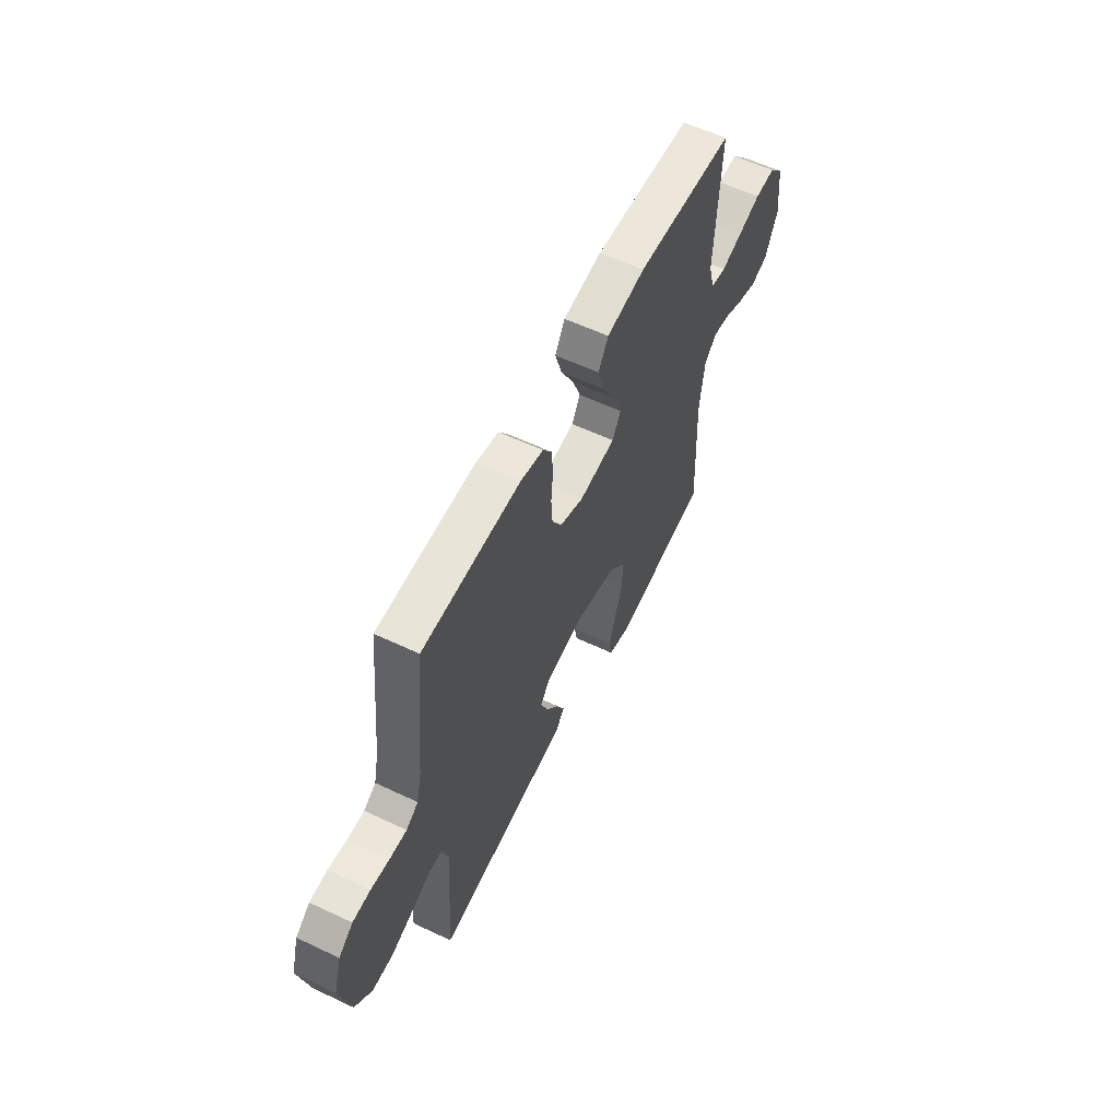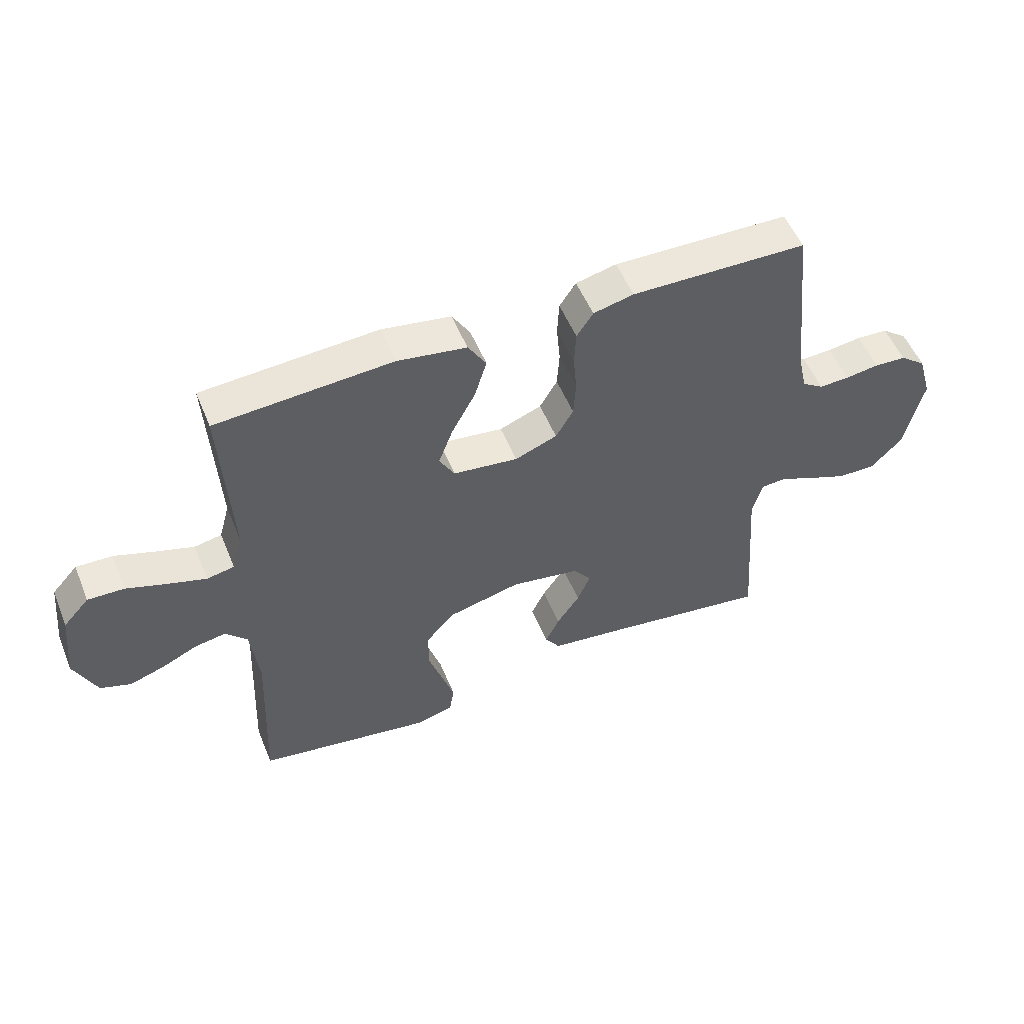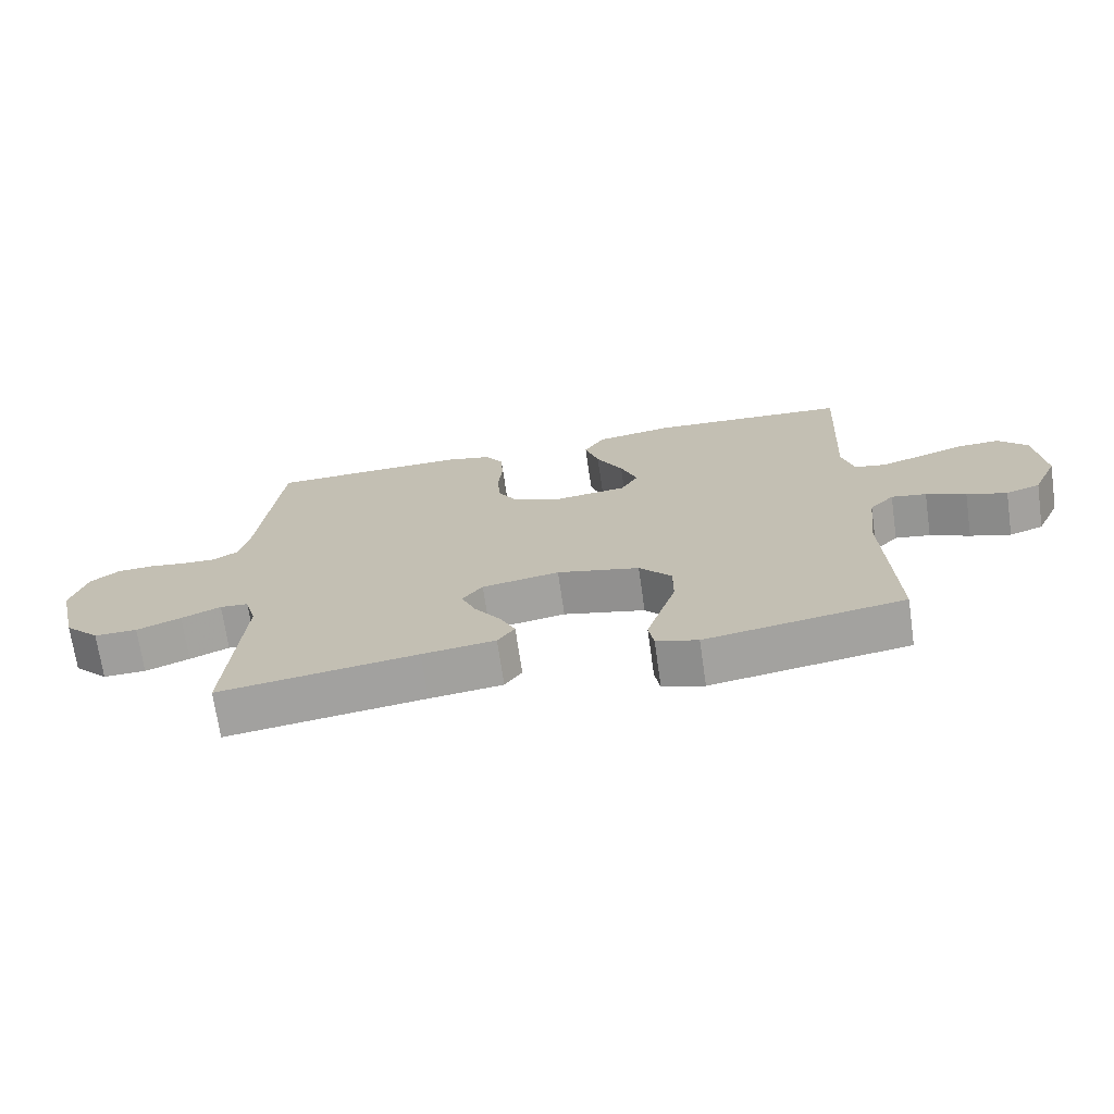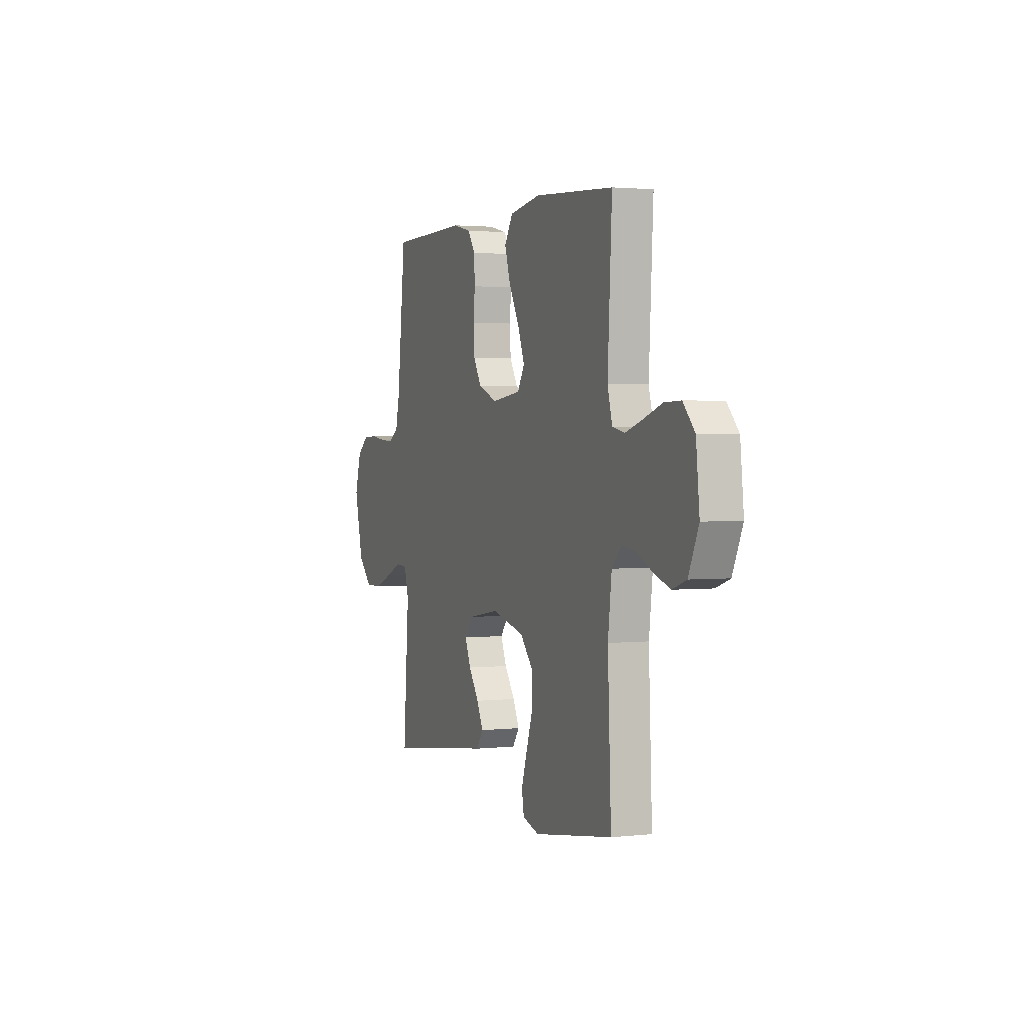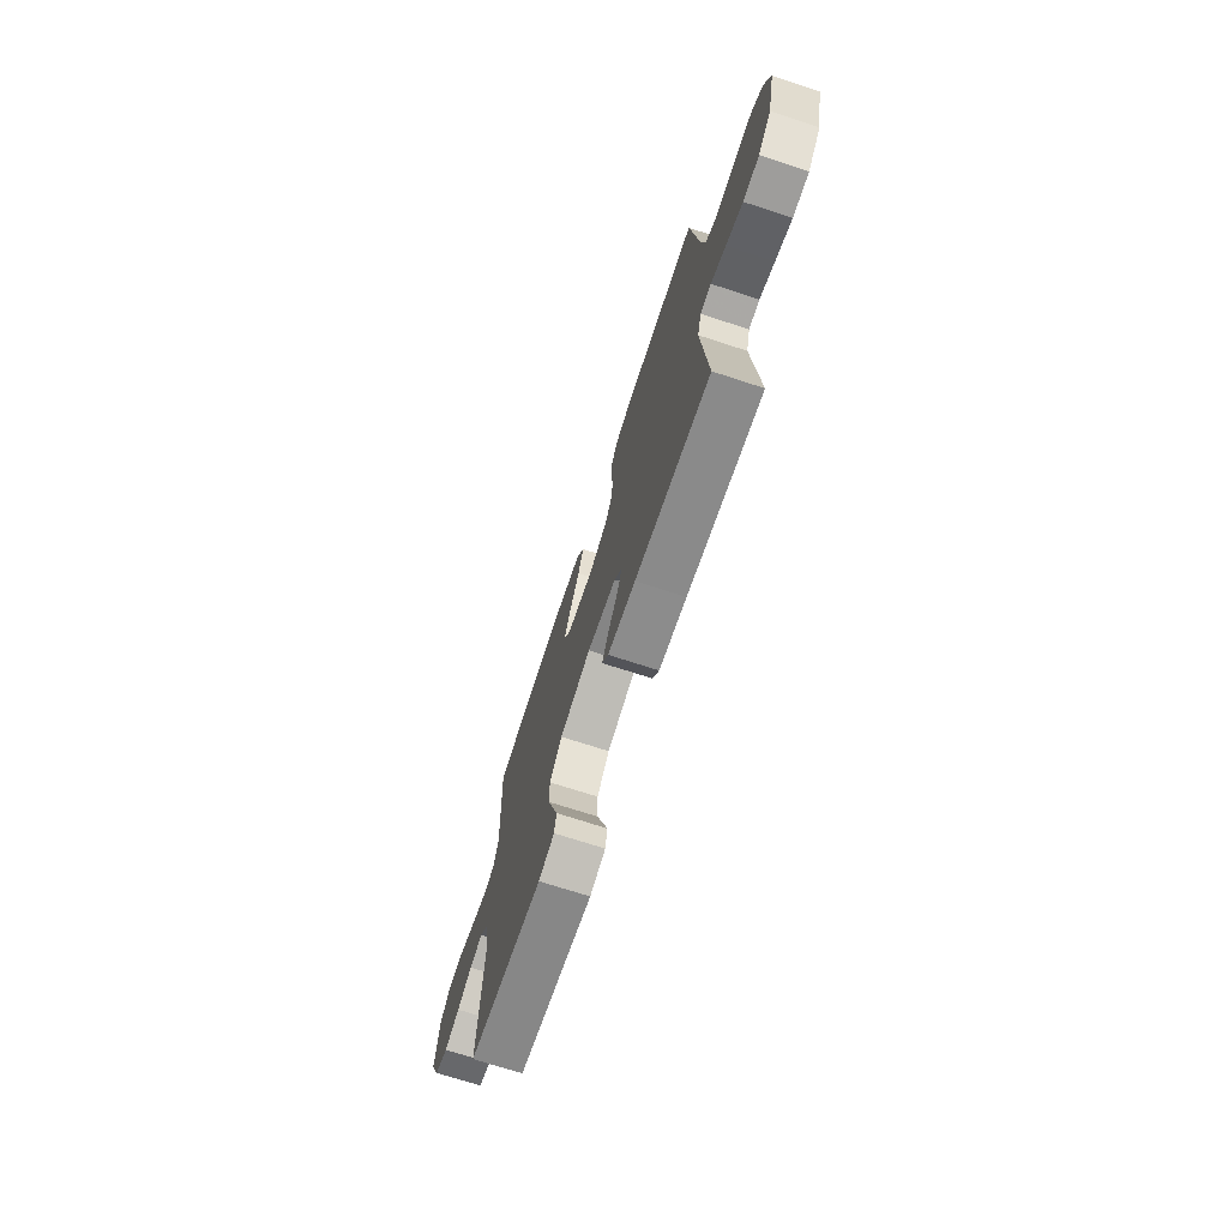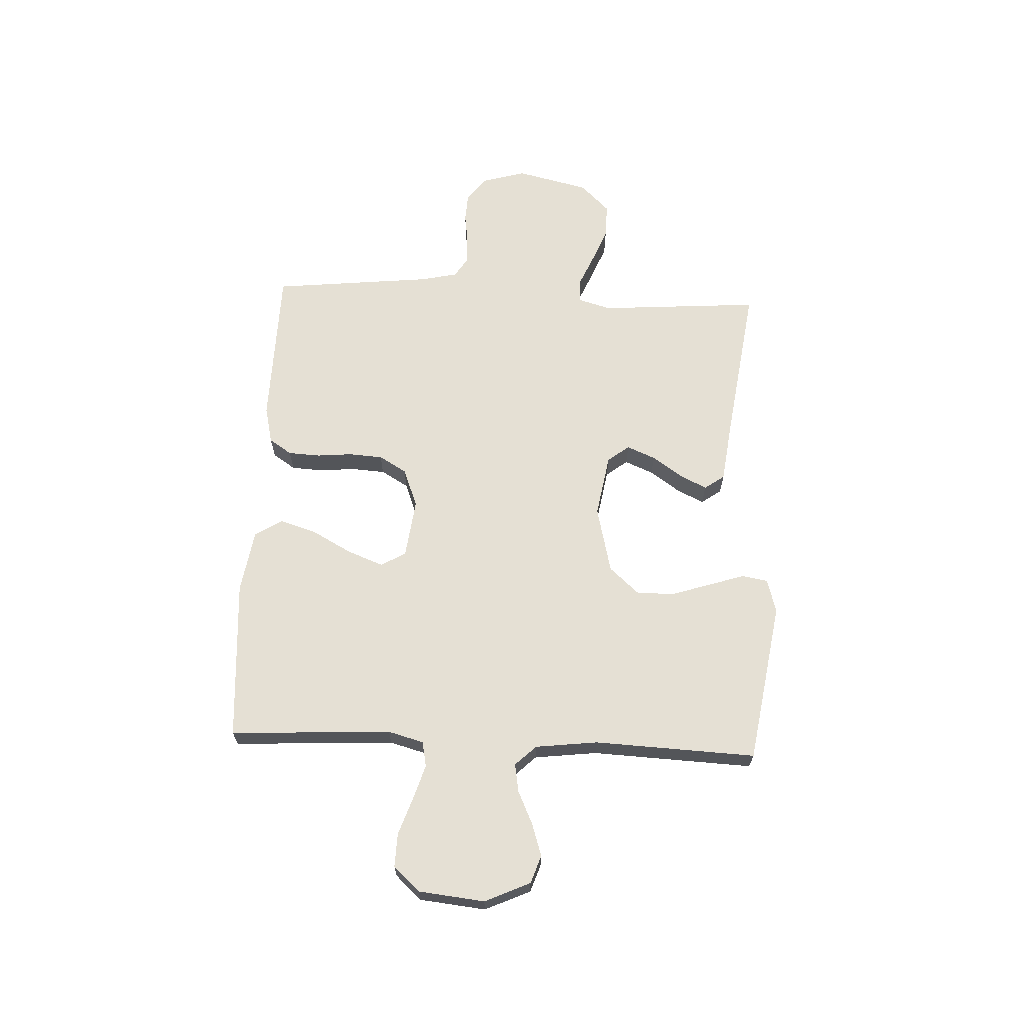
<metadata>
{"format":"obj","ext":"obj","renderer":"f3d","projection":"perspective","resolution":1024,"background":"white","views":[{"elev":58.7,"azim":-64.0,"up":"+Z"},{"elev":53.2,"azim":157.9,"up":"+Z"},{"elev":-70.7,"azim":8.2,"up":"+Z"},{"elev":2.1,"azim":68.5,"up":"+Z"},{"elev":-71.3,"azim":-108.1,"up":"+Z"},{"elev":65.6,"azim":92.6,"up":"+Y"}]}
</metadata>
<code>
v 0.5 0.07 -0.5
v 0.2 0.07 -0.548
v 0.137 0.07 -0.53
v 0.129 0.07 -0.482
v 0.15 0.07 -0.416
v 0.174 0.07 -0.343
v 0.174 0.07 -0.273
v 0.125 0.07 -0.218
v 0 0.07 -0.188
v -0.117 0.07 -0.208
v -0.148 0.07 -0.248
v -0.126 0.07 -0.301
v -0.087 0.07 -0.357
v -0.063 0.07 -0.407
v -0.089 0.07 -0.444
v -0.2 0.07 -0.458
v -0.5 0.07 -0.5
v -0.478 0.07 -0.2
v -0.495 0.07 -0.139
v -0.538 0.07 -0.136
v -0.598 0.07 -0.162
v -0.665 0.07 -0.189
v -0.73 0.07 -0.19
v -0.783 0.07 -0.136
v -0.815 0.07 0
v -0.791 0.07 0.082
v -0.747 0.07 0.116
v -0.693 0.07 0.119
v -0.635 0.07 0.111
v -0.584 0.07 0.109
v -0.547 0.07 0.133
v -0.532 0.07 0.2
v -0.5 0.07 0.5
v -0.2 0.07 0.506
v -0.131 0.07 0.49
v -0.103 0.07 0.448
v -0.1 0.07 0.388
v -0.106 0.07 0.323
v -0.102 0.07 0.26
v -0.072 0.07 0.209
v 0 0.07 0.181
v 0.111 0.07 0.195
v 0.137 0.07 0.241
v 0.112 0.07 0.307
v 0.072 0.07 0.381
v 0.051 0.07 0.449
v 0.082 0.07 0.5
v 0.2 0.07 0.519
v 0.5 0.07 0.5
v 0.484 0.07 0.2
v 0.502 0.07 0.134
v 0.549 0.07 0.125
v 0.613 0.07 0.145
v 0.683 0.07 0.169
v 0.745 0.07 0.171
v 0.789 0.07 0.123
v 0.802 0.07 0
v 0.764 0.07 -0.084
v 0.712 0.07 -0.102
v 0.651 0.07 -0.082
v 0.591 0.07 -0.054
v 0.538 0.07 -0.045
v 0.501 0.07 -0.084
v 0.487 0.07 -0.2
v 0.5 0 -0.5
v 0.2 0 -0.548
v 0.137 0 -0.53
v 0.129 0 -0.482
v 0.15 0 -0.416
v 0.174 0 -0.343
v 0.174 0 -0.273
v 0.125 0 -0.218
v 0 0 -0.188
v -0.117 0 -0.208
v -0.148 0 -0.248
v -0.126 0 -0.301
v -0.087 0 -0.357
v -0.063 0 -0.407
v -0.089 0 -0.444
v -0.2 0 -0.458
v -0.5 0 -0.5
v -0.478 0 -0.2
v -0.495 0 -0.139
v -0.538 0 -0.136
v -0.598 0 -0.162
v -0.665 0 -0.189
v -0.73 0 -0.19
v -0.783 0 -0.136
v -0.815 0 0
v -0.791 0 0.082
v -0.747 0 0.116
v -0.693 0 0.119
v -0.635 0 0.111
v -0.584 0 0.109
v -0.547 0 0.133
v -0.532 0 0.2
v -0.5 0 0.5
v -0.2 0 0.506
v -0.131 0 0.49
v -0.103 0 0.448
v -0.1 0 0.388
v -0.106 0 0.323
v -0.102 0 0.26
v -0.072 0 0.209
v 0 0 0.181
v 0.111 0 0.195
v 0.137 0 0.241
v 0.112 0 0.307
v 0.072 0 0.381
v 0.051 0 0.449
v 0.082 0 0.5
v 0.2 0 0.519
v 0.5 0 0.5
v 0.484 0 0.2
v 0.502 0 0.134
v 0.549 0 0.125
v 0.613 0 0.145
v 0.683 0 0.169
v 0.745 0 0.171
v 0.789 0 0.123
v 0.802 0 0
v 0.764 0 -0.084
v 0.712 0 -0.102
v 0.651 0 -0.082
v 0.591 0 -0.054
v 0.538 0 -0.045
v 0.501 0 -0.084
v 0.487 0 -0.2
f 59 60 61
f 58 59 61
f 57 58 61
f 56 57 61
f 55 56 61
f 54 55 61
f 53 54 61
f 52 53 61 62
f 51 52 62 63
f 48 49 50
f 47 48 50
f 46 47 50
f 45 46 50
f 44 45 50
f 51 63 64
f 50 51 64
f 44 50 64
f 43 44 64
f 36 37 38
f 35 36 38
f 34 35 38
f 33 34 38
f 32 33 38
f 31 32 38 39
f 30 31 39 40
f 27 28 29
f 26 27 29
f 25 26 29
f 24 25 29
f 23 24 29
f 22 23 29
f 21 22 29
f 20 21 29
f 19 20 29 30
f 16 17 18
f 16 18 19
f 15 16 19
f 14 15 19
f 13 14 19
f 12 13 19
f 11 12 19 30
f 4 5 6
f 3 4 6
f 2 3 6
f 1 2 6
f 64 1 6
f 64 6 7
f 64 7 8
f 43 64 8
f 42 43 8
f 41 42 8 9
f 30 40 41
f 11 30 41
f 10 11 41
f 9 10 41
f 125 124 123
f 125 123 122
f 125 122 121
f 125 121 120
f 125 120 119
f 125 119 118
f 125 118 117
f 126 125 117 116
f 127 126 116 115
f 114 113 112
f 114 112 111
f 114 111 110
f 114 110 109
f 114 109 108
f 128 127 115
f 128 115 114
f 128 114 108
f 128 108 107
f 102 101 100
f 102 100 99
f 102 99 98
f 102 98 97
f 102 97 96
f 103 102 96 95
f 104 103 95 94
f 93 92 91
f 93 91 90
f 93 90 89
f 93 89 88
f 93 88 87
f 93 87 86
f 93 86 85
f 93 85 84
f 94 93 84 83
f 82 81 80
f 83 82 80
f 83 80 79
f 83 79 78
f 83 78 77
f 83 77 76
f 94 83 76 75
f 70 69 68
f 70 68 67
f 70 67 66
f 70 66 65
f 70 65 128
f 71 70 128
f 72 71 128
f 72 128 107
f 72 107 106
f 73 72 106 105
f 105 104 94
f 105 94 75
f 105 75 74
f 105 74 73
f 1 65 66 2
f 2 66 67 3
f 3 67 68 4
f 4 68 69 5
f 5 69 70 6
f 6 70 71 7
f 7 71 72 8
f 8 72 73 9
f 9 73 74 10
f 10 74 75 11
f 11 75 76 12
f 12 76 77 13
f 13 77 78 14
f 14 78 79 15
f 15 79 80 16
f 16 80 81 17
f 17 81 82 18
f 18 82 83 19
f 19 83 84 20
f 20 84 85 21
f 21 85 86 22
f 22 86 87 23
f 23 87 88 24
f 24 88 89 25
f 25 89 90 26
f 26 90 91 27
f 27 91 92 28
f 28 92 93 29
f 29 93 94 30
f 30 94 95 31
f 31 95 96 32
f 32 96 97 33
f 33 97 98 34
f 34 98 99 35
f 35 99 100 36
f 36 100 101 37
f 37 101 102 38
f 38 102 103 39
f 39 103 104 40
f 40 104 105 41
f 41 105 106 42
f 42 106 107 43
f 43 107 108 44
f 44 108 109 45
f 45 109 110 46
f 46 110 111 47
f 47 111 112 48
f 48 112 113 49
f 49 113 114 50
f 50 114 115 51
f 51 115 116 52
f 52 116 117 53
f 53 117 118 54
f 54 118 119 55
f 55 119 120 56
f 56 120 121 57
f 57 121 122 58
f 58 122 123 59
f 59 123 124 60
f 60 124 125 61
f 61 125 126 62
f 62 126 127 63
f 63 127 128 64
f 64 128 65 1

</code>
